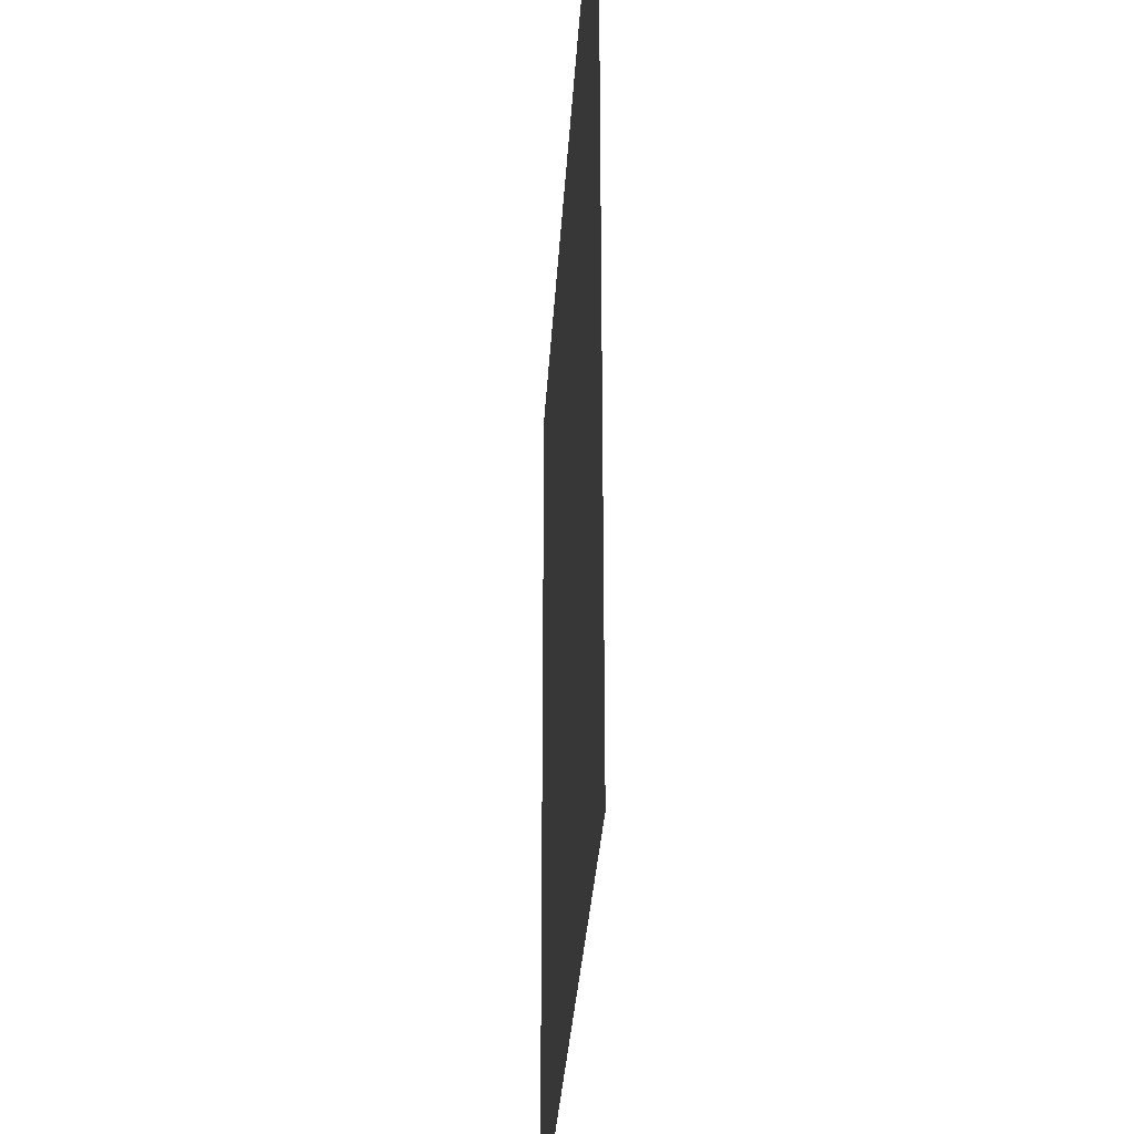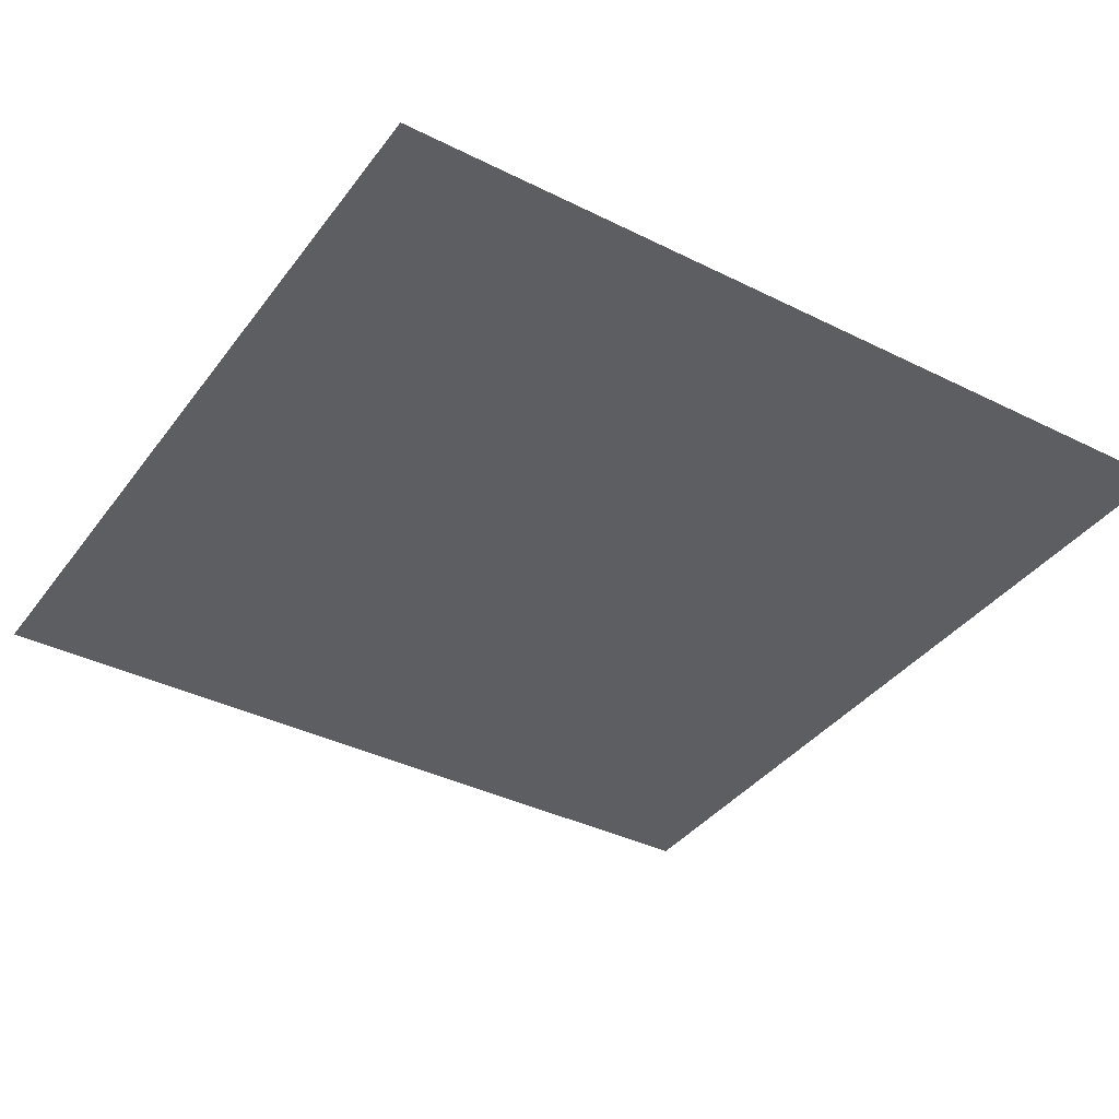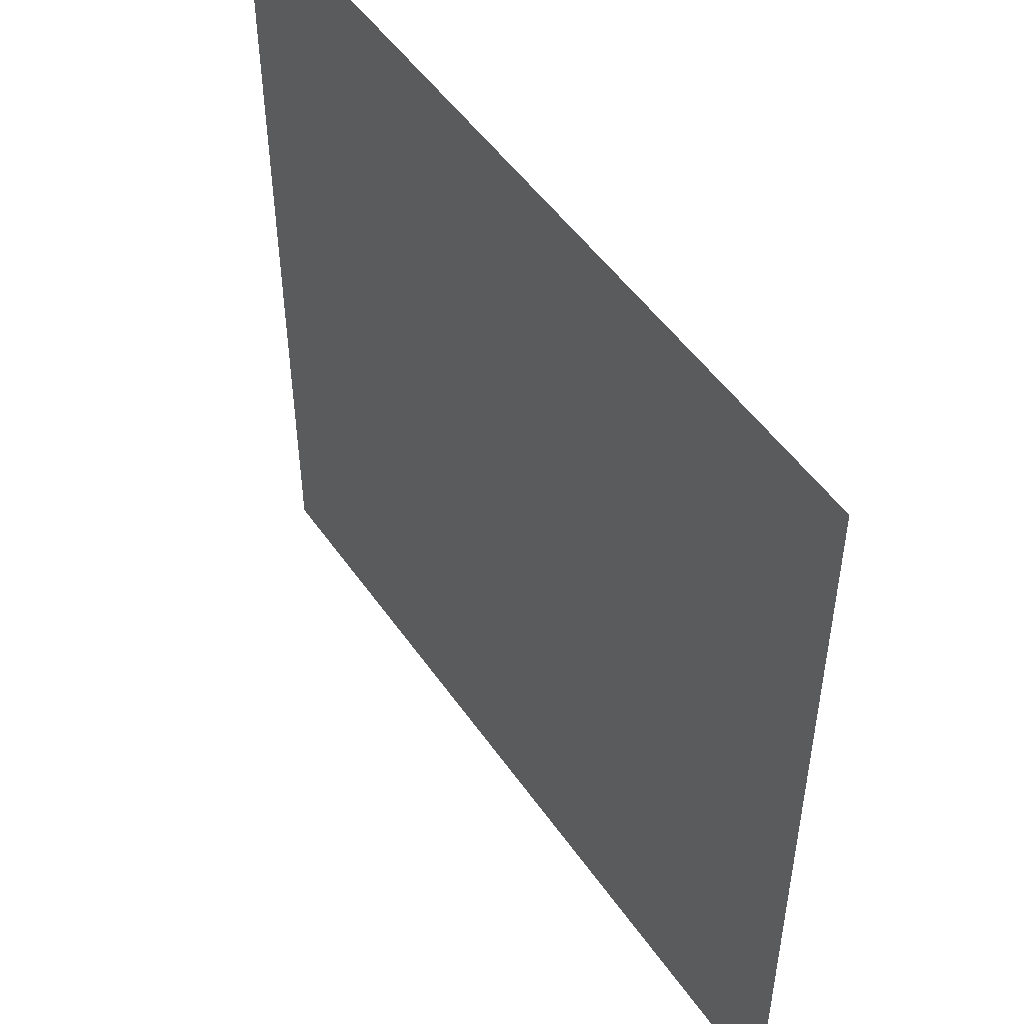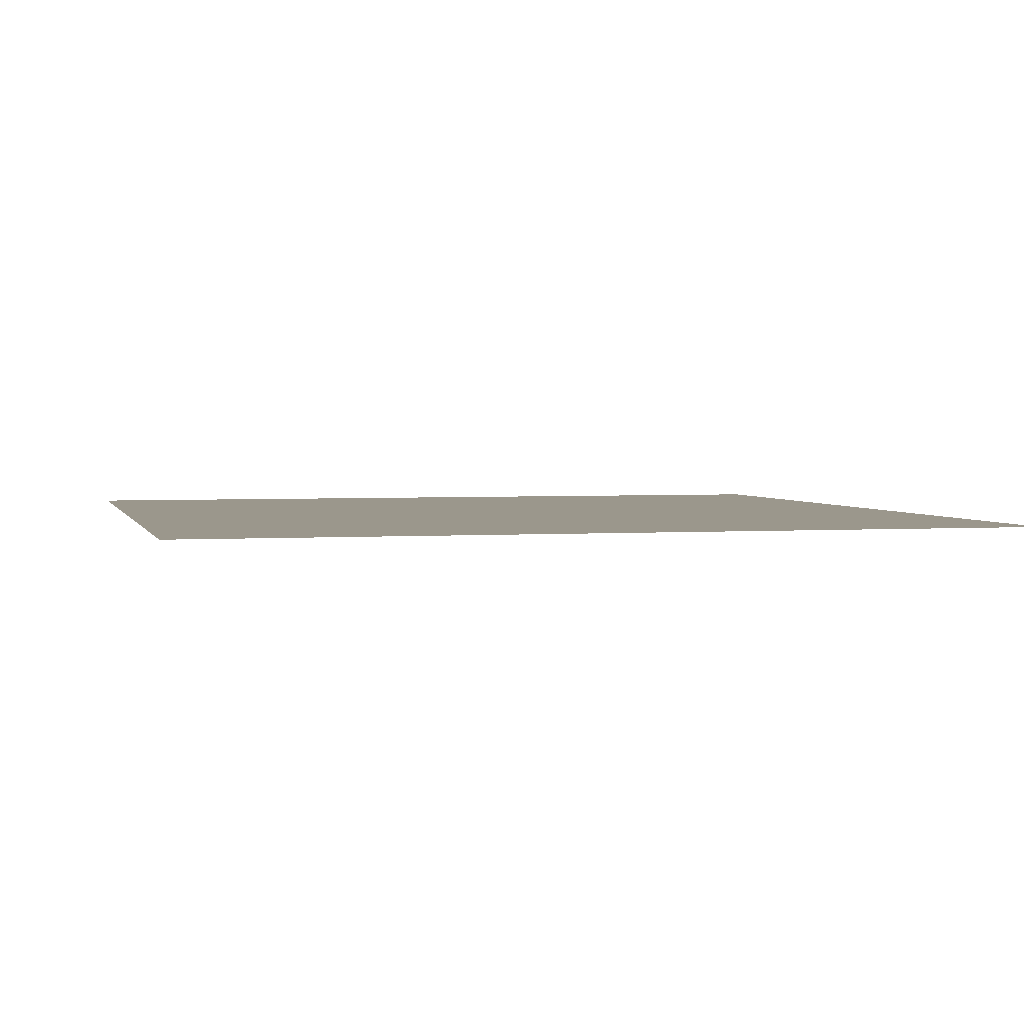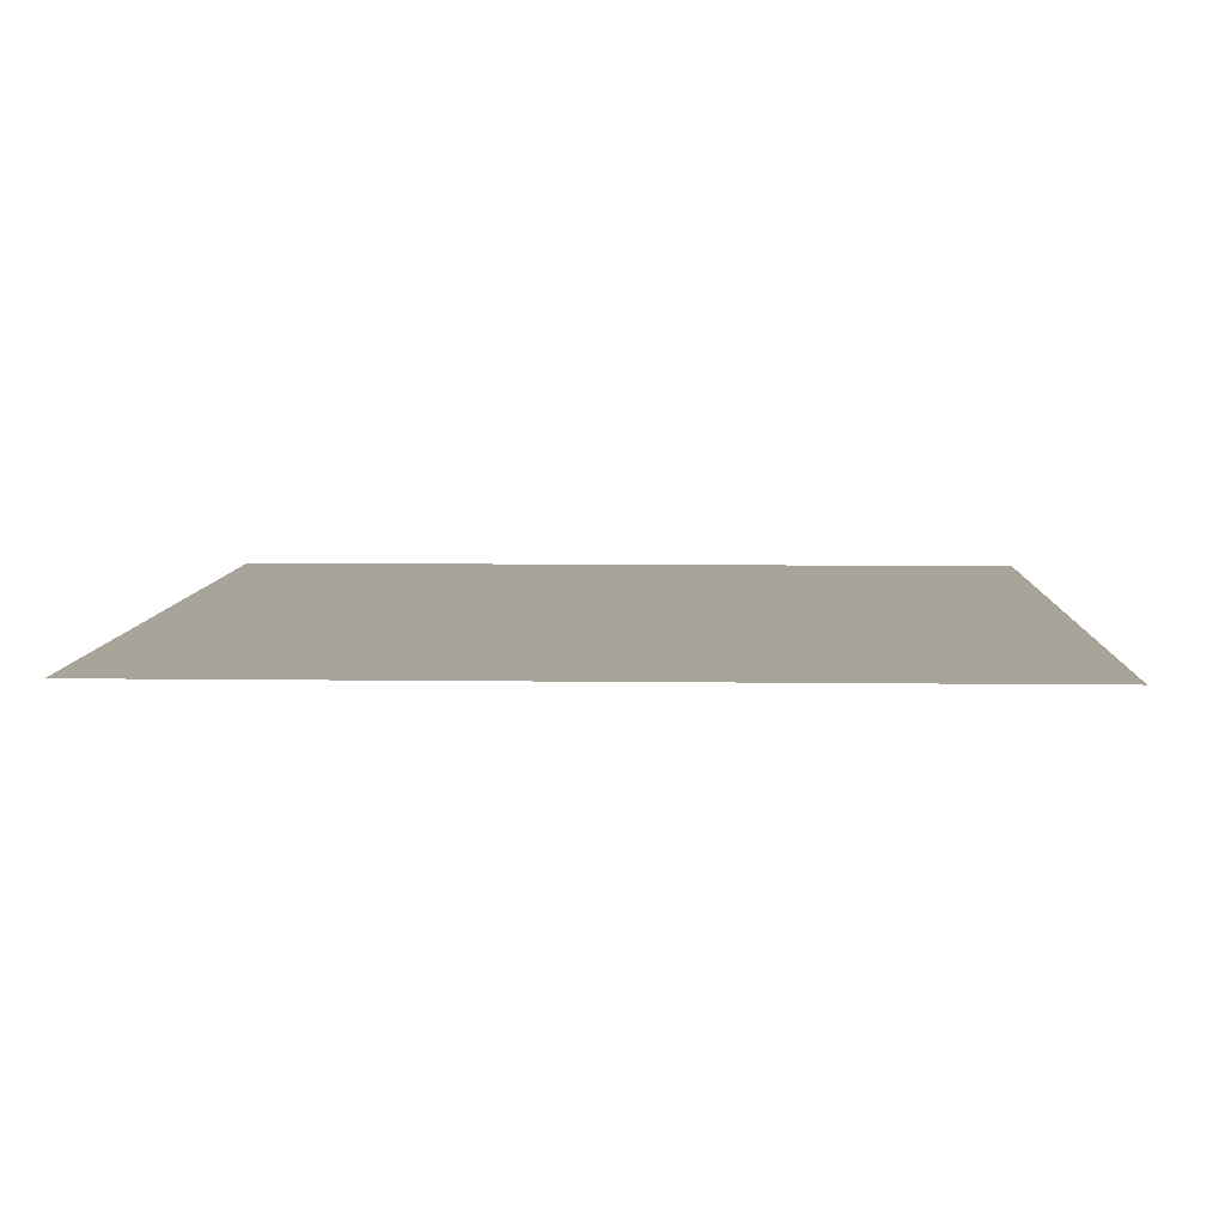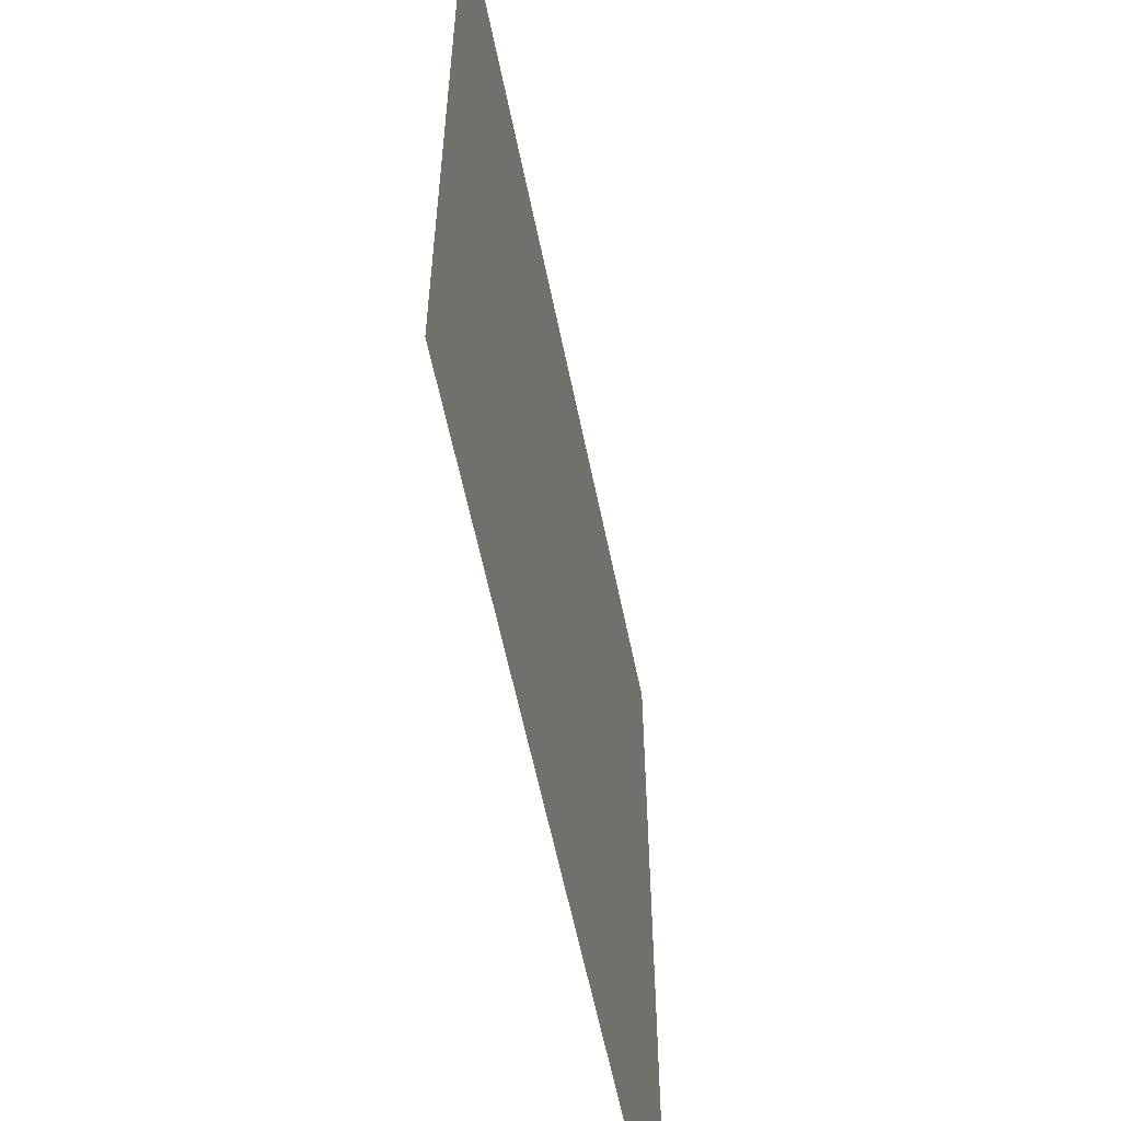
<metadata>
{"format":"obj","ext":"obj","renderer":"f3d","projection":"perspective","resolution":1024,"background":"white","views":[{"elev":-30.5,"azim":86.8,"up":"+Y"},{"elev":-37.9,"azim":-122.4,"up":"+Z"},{"elev":50.4,"azim":-123.5,"up":"+Y"},{"elev":2.7,"azim":75.9,"up":"+Z"},{"elev":7.2,"azim":-87.8,"up":"+Z"},{"elev":-59.2,"azim":101.5,"up":"+Y"}]}
</metadata>
<code>
v -7 -7 0
v -8 -7 0
v -8 -6 0
v -7 -6 0
g Map_Master_mesh_0220
f 1 2 3 4

</code>
